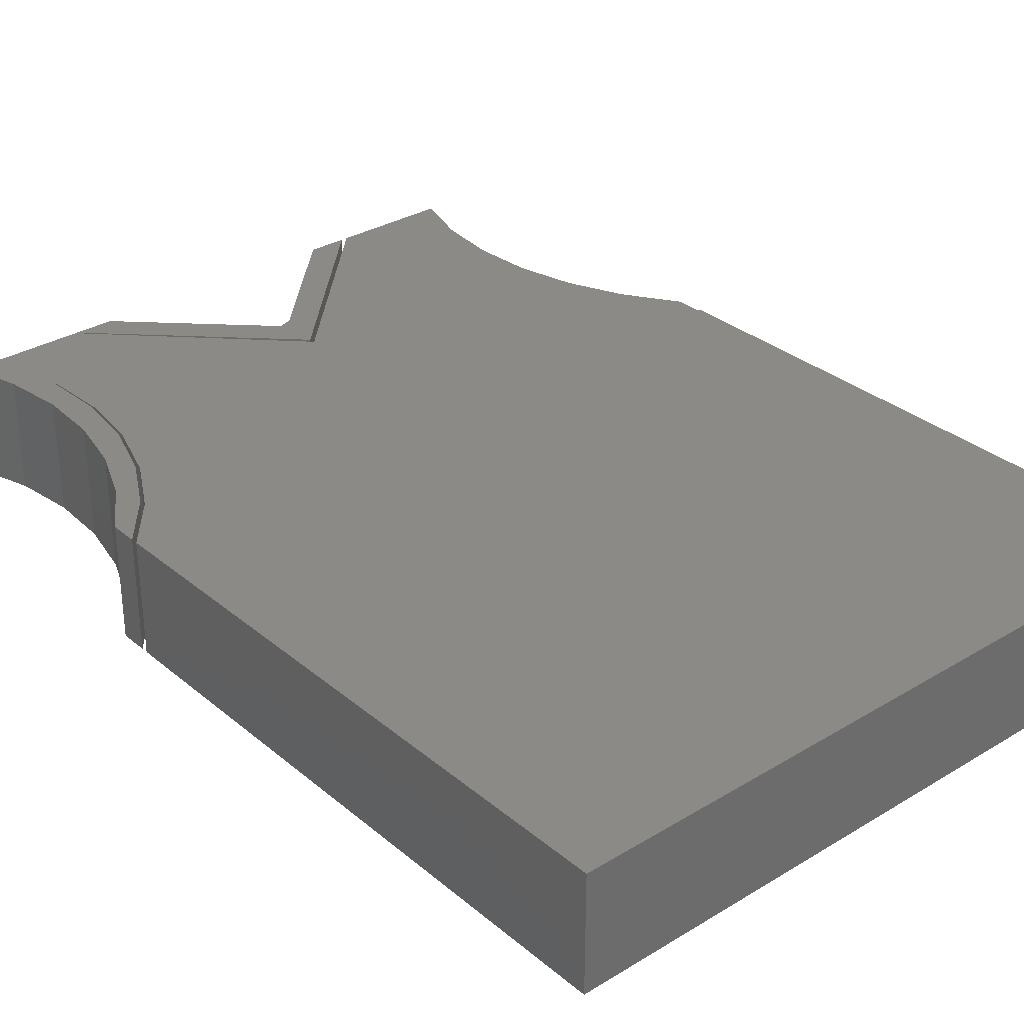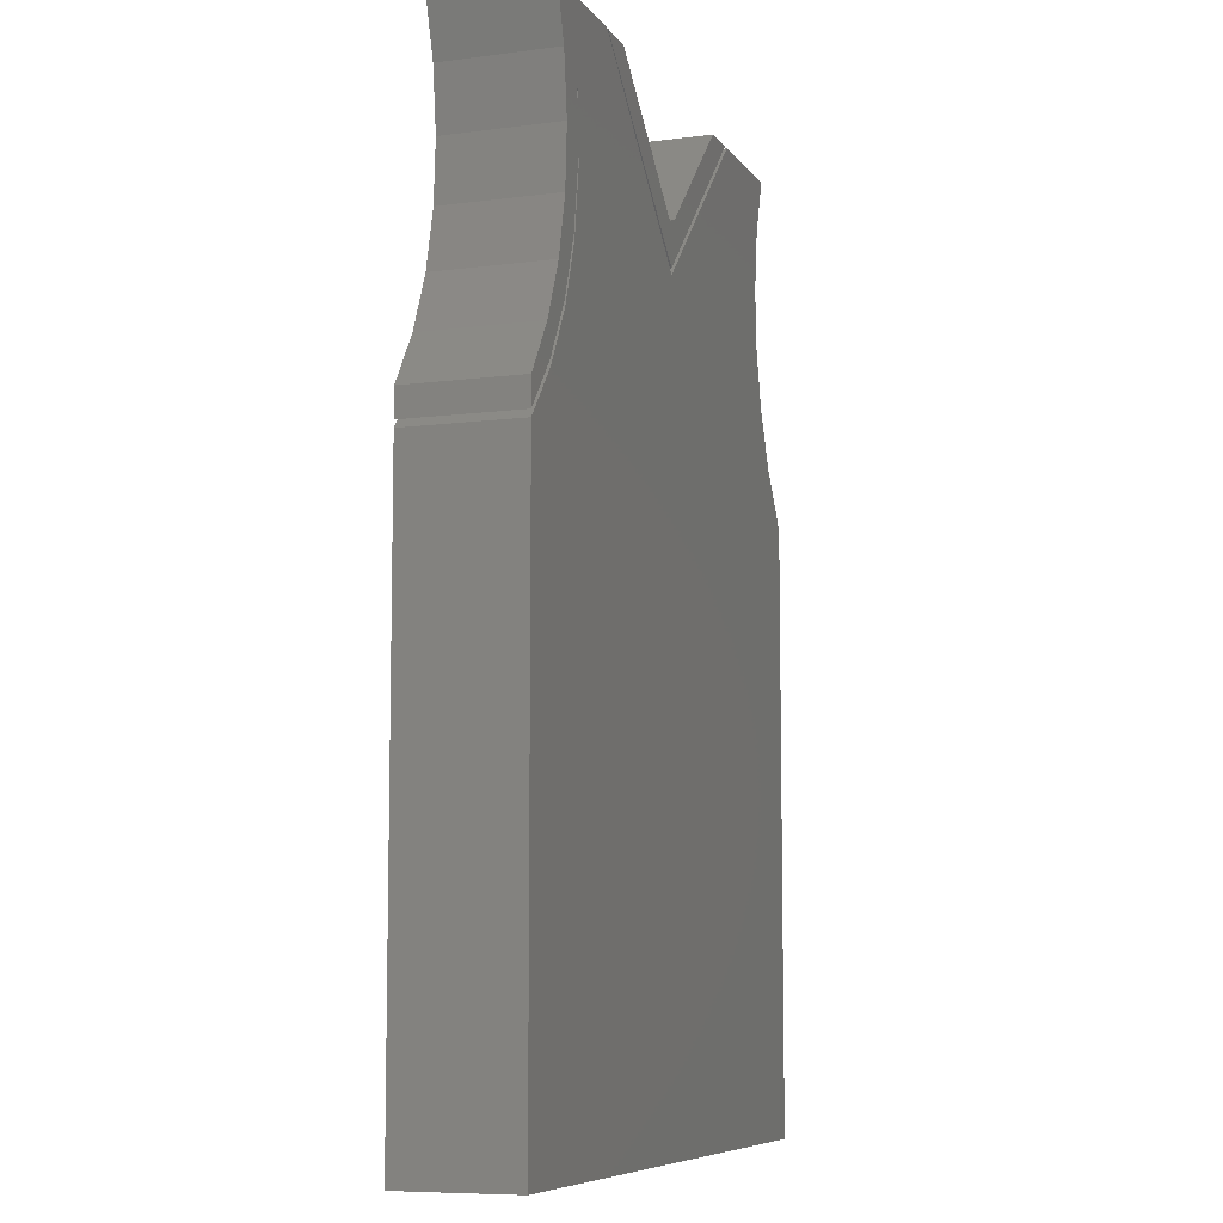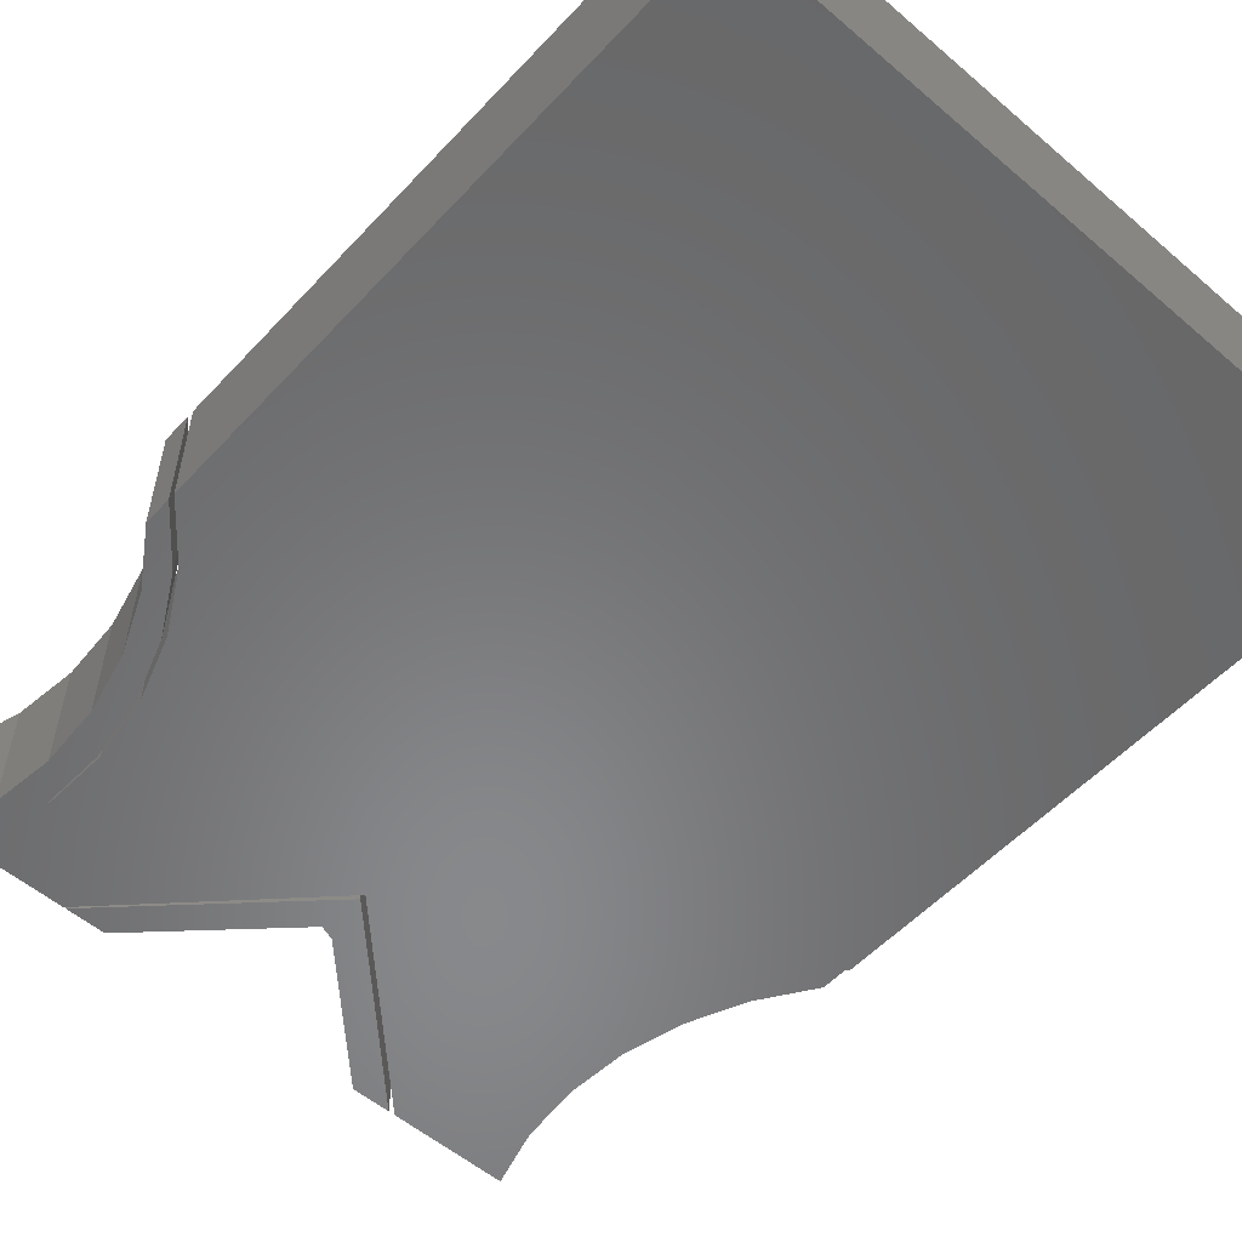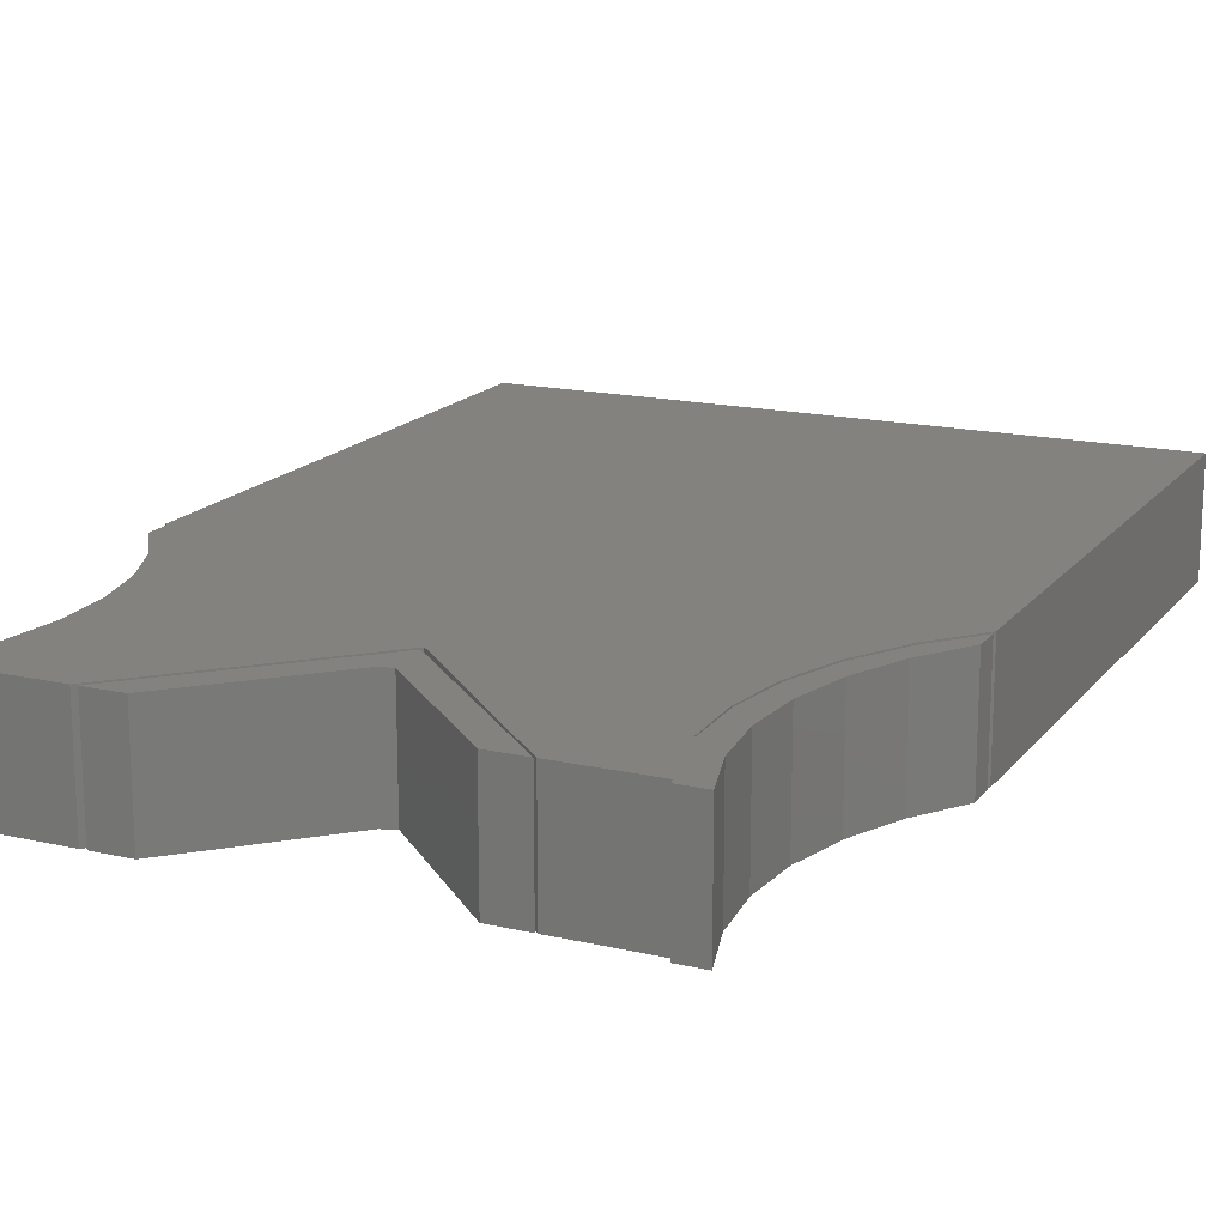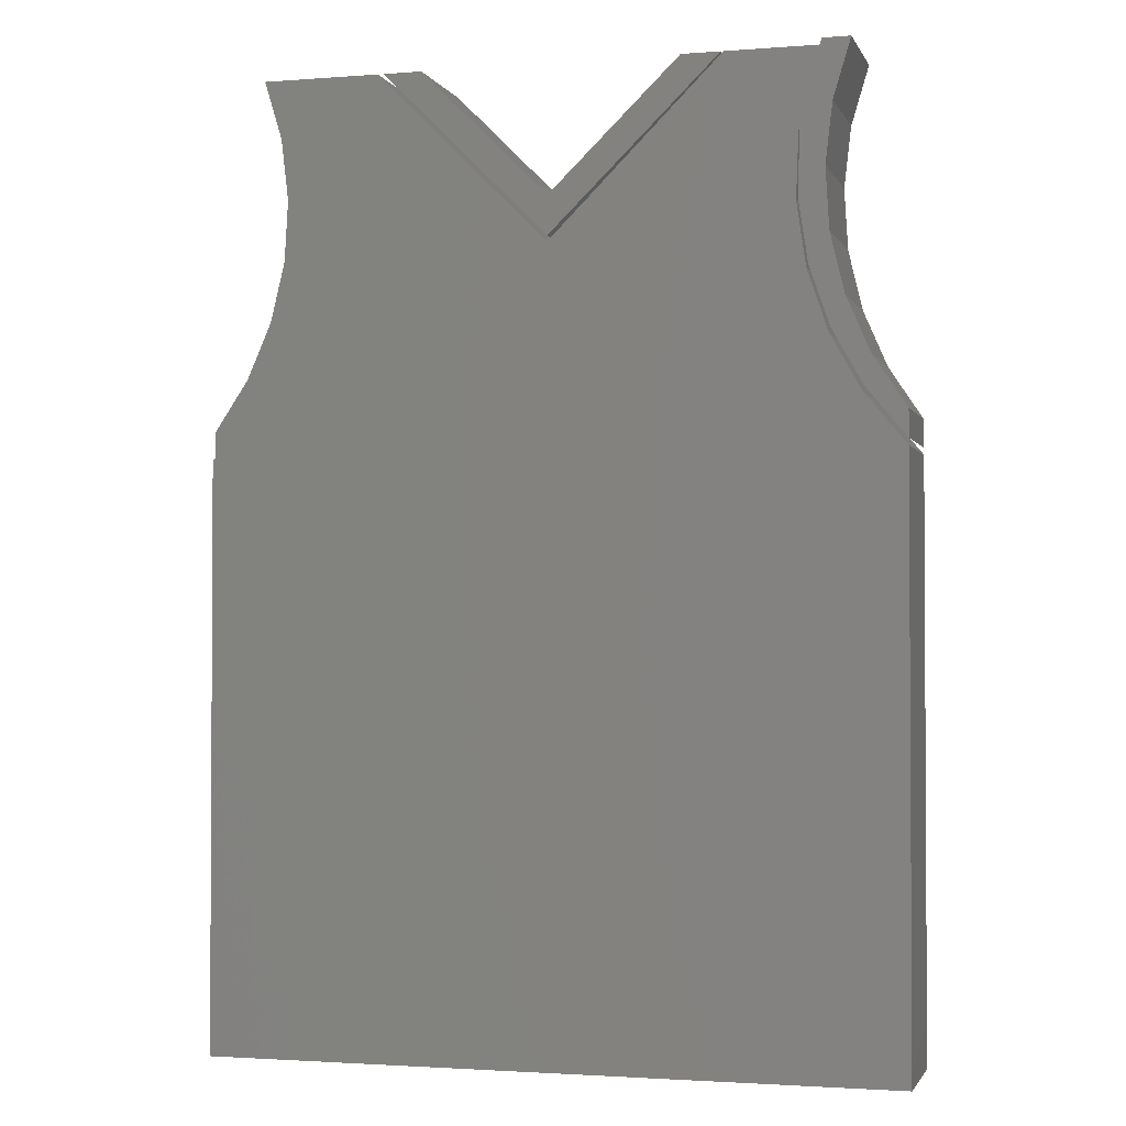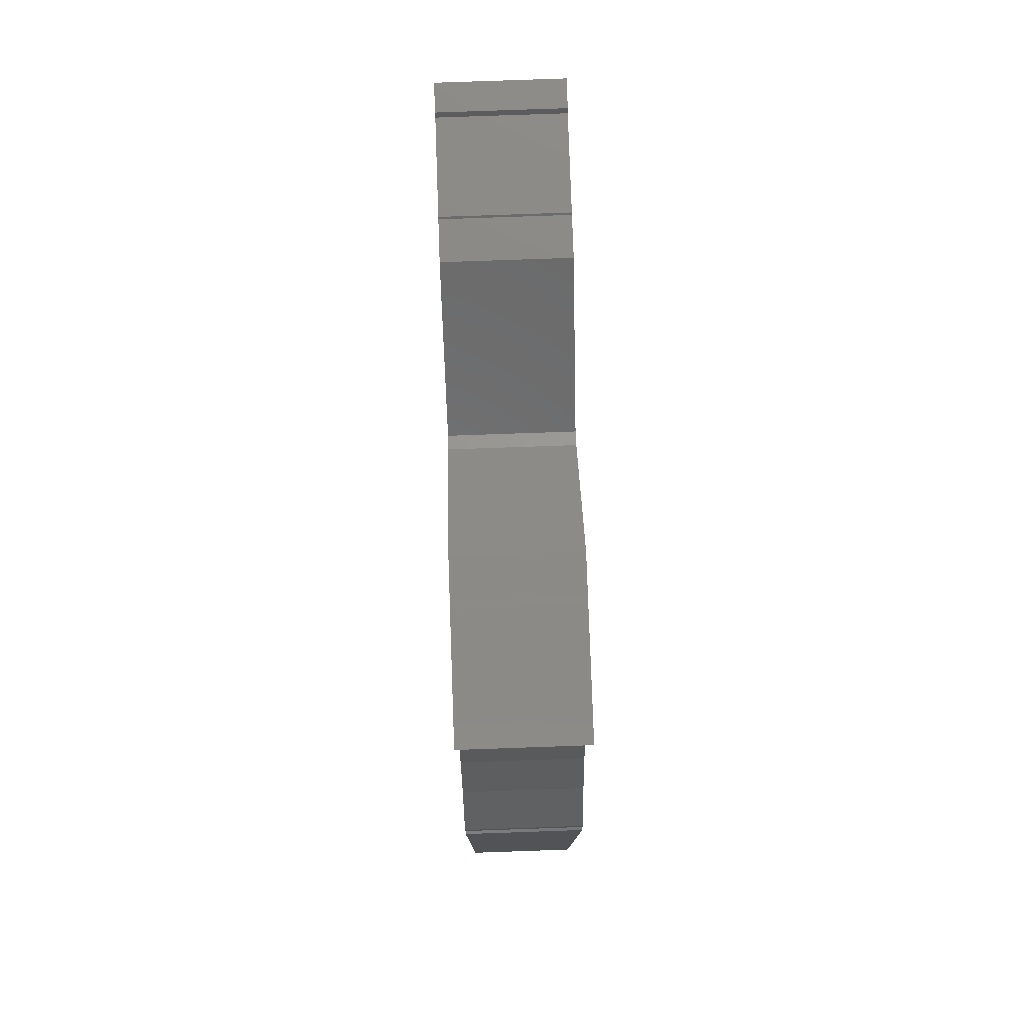
<metadata>
{"format":"stl","ext":"stl","renderer":"f3d","projection":"perspective","resolution":1024,"background":"white","views":[{"elev":31.6,"azim":-40.6,"up":"+Z"},{"elev":-8.0,"azim":-70.2,"up":"+Y"},{"elev":-55.0,"azim":-42.0,"up":"+Z"},{"elev":16.6,"azim":-154.9,"up":"+Z"},{"elev":-1.9,"azim":-164.6,"up":"+Y"},{"elev":79.2,"azim":88.0,"up":"+Y"}]}
</metadata>
<code>
# stl→obj: 88 verts, 168 faces
v 0.3537 0.4141 0
v 0.2109 0.4141 0
v 0.3537 0.4141 0.1406
v 0.2109 0.4141 0.1406
v -0.3001 0.1629 0
v -0.2888 0.2403 0
v 0.002549 0.2058 0
v -0.2919 0.3185 0
v -0.316 0.4141 0
v -0.2058 0.4141 0
v -0.3307 0.351 0
v -0.3521 0.4219 0
v -0.3187 0.4219 0
v 0.3323 0.3432 0
v 0.3237 0.2697 0
v 0.328 0.1958 0
v -0.2931 0.3198 0
v 0.4192 -0.03931 0
v -0.4141 -0.03931 0
v 0.4157 -0.03585 0
v -0.3638 0.02067 0
v 0.4157 -0.005674 0
v -0.3254 0.08884 0
v 0.3748 0.05597 0
v 0.3452 0.1238 0
v 0.4192 -0.75 0
v 0.002549 -0.75 0
v -0.4141 -0.75 0
v -0.3436 0.1316 0
v -0.3264 0.2036 0
v -0.3023 0.1672 0
v -0.322 0.2775 0
v -0.2908 0.2431 0
v -0.4141 -0.03125 0
v -0.4141 0.002138 0
v -0.365 0.02776 0
v -0.3731 0.06378 0
v -0.3273 0.09464 0
v 0.002549 0.2058 0.1406
v -0.2888 0.2403 0.1406
v -0.3001 0.1629 0.1406
v -0.2919 0.3185 0.1406
v -0.316 0.4141 0.1406
v -0.3187 0.4219 0.1406
v -0.3521 0.4219 0.1406
v -0.3307 0.351 0.1406
v -0.2058 0.4141 0.1406
v 0.328 0.1958 0.1406
v 0.3237 0.2697 0.1406
v 0.3323 0.3432 0.1406
v -0.2931 0.3198 0.1406
v 0.3452 0.1238 0.1406
v 0.3748 0.05597 0.1406
v -0.3254 0.08884 0.1406
v 0.4157 -0.005674 0.1406
v -0.3638 0.02067 0.1406
v 0.4157 -0.03585 0.1406
v -0.4141 -0.03931 0.1406
v 0.4192 -0.03931 0.1406
v -0.4141 -0.75 0.1406
v 0.002549 -0.75 0.1406
v 0.4192 -0.75 0.1406
v -0.2908 0.2431 0.1406
v -0.322 0.2775 0.1406
v -0.3023 0.1672 0.1406
v -0.3264 0.2036 0.1406
v -0.3436 0.1316 0.1406
v -0.3273 0.09464 0.1406
v -0.3731 0.06378 0.1406
v -0.365 0.02776 0.1406
v -0.4141 0.002138 0.1406
v -0.4141 -0.03125 0.1406
v -0.3092 0.3948 0.1406
v -0.3092 0.3948 0
v -0.003461 0.2656 0.1406
v -0.003461 0.2656 0
v -0.1561 0.4141 0.1406
v -0.1561 0.4141 0
v 0.1561 0.4141 0.1406
v 0.1561 0.4141 0
v 0.01319 0.2712 0.1406
v 0.01319 0.2712 0
v 0.002138 0.2131 0
v 0.2031 0.4141 0
v -0.2031 0.4141 0
v 0.2031 0.4141 0.1406
v 0.002138 0.2131 0.1406
v -0.2031 0.4141 0.1406
f 1 2 3
f 3 2 4
f 5 6 7
f 6 8 7
f 9 10 11
f 9 11 12
f 9 12 13
f 7 2 1
f 7 1 14
f 7 14 15
f 7 15 16
f 10 7 8
f 10 8 17
f 10 17 11
f 18 19 20
f 20 19 21
f 20 21 22
f 22 21 23
f 22 23 24
f 24 23 5
f 24 5 25
f 25 5 7
f 25 7 16
f 26 27 18
f 18 27 28
f 18 28 19
f 29 30 31
f 31 30 32
f 31 32 33
f 33 32 11
f 33 11 17
f 34 35 36
f 36 35 37
f 36 37 38
f 38 37 29
f 38 29 31
f 39 40 41
f 39 42 40
f 43 44 45
f 43 45 46
f 43 46 47
f 39 48 49
f 39 49 50
f 39 50 3
f 39 3 4
f 47 46 51
f 47 51 42
f 47 42 39
f 48 39 52
f 52 39 41
f 52 41 53
f 53 41 54
f 53 54 55
f 55 54 56
f 55 56 57
f 57 56 58
f 57 58 59
f 58 60 59
f 59 60 61
f 59 61 62
f 51 46 63
f 63 46 64
f 63 64 65
f 65 64 66
f 65 66 67
f 65 67 68
f 68 67 69
f 68 69 70
f 70 69 71
f 70 71 72
f 35 34 71
f 71 34 72
f 30 64 32
f 32 64 46
f 32 46 11
f 11 46 45
f 11 45 12
f 64 30 66
f 66 30 29
f 66 29 67
f 67 29 37
f 67 37 69
f 69 37 35
f 69 35 71
f 13 12 44
f 44 12 45
f 62 26 59
f 59 26 18
f 39 7 47
f 47 7 10
f 4 2 39
f 39 2 7
f 61 27 62
f 62 27 26
f 58 19 60
f 60 19 28
f 60 28 61
f 61 28 27
f 16 52 25
f 25 52 53
f 25 53 24
f 24 53 55
f 24 55 22
f 52 16 48
f 48 16 15
f 48 15 49
f 49 15 14
f 49 14 50
f 50 14 1
f 50 1 3
f 57 59 20
f 20 59 18
f 6 42 8
f 8 42 51
f 8 51 17
f 17 51 73
f 17 73 74
f 42 6 40
f 40 6 5
f 40 5 41
f 41 5 23
f 41 23 54
f 54 23 21
f 54 21 56
f 56 21 19
f 56 19 58
f 74 73 17
f 17 73 51
f 17 51 33
f 33 51 63
f 33 63 31
f 31 63 65
f 31 65 38
f 38 65 68
f 38 68 36
f 36 68 70
f 36 70 34
f 34 70 72
f 43 9 44
f 44 9 13
f 20 22 57
f 57 22 55
f 10 9 47
f 47 9 43
f 75 76 77
f 77 76 78
f 79 80 81
f 81 80 82
f 76 82 83
f 83 82 80
f 83 80 84
f 83 85 76
f 76 85 78
f 86 79 87
f 87 79 81
f 87 81 75
f 87 75 88
f 88 75 77
f 82 76 81
f 81 76 75
f 77 78 88
f 88 78 85
f 86 84 79
f 79 84 80
f 87 83 86
f 86 83 84
f 88 85 87
f 87 85 83

</code>
